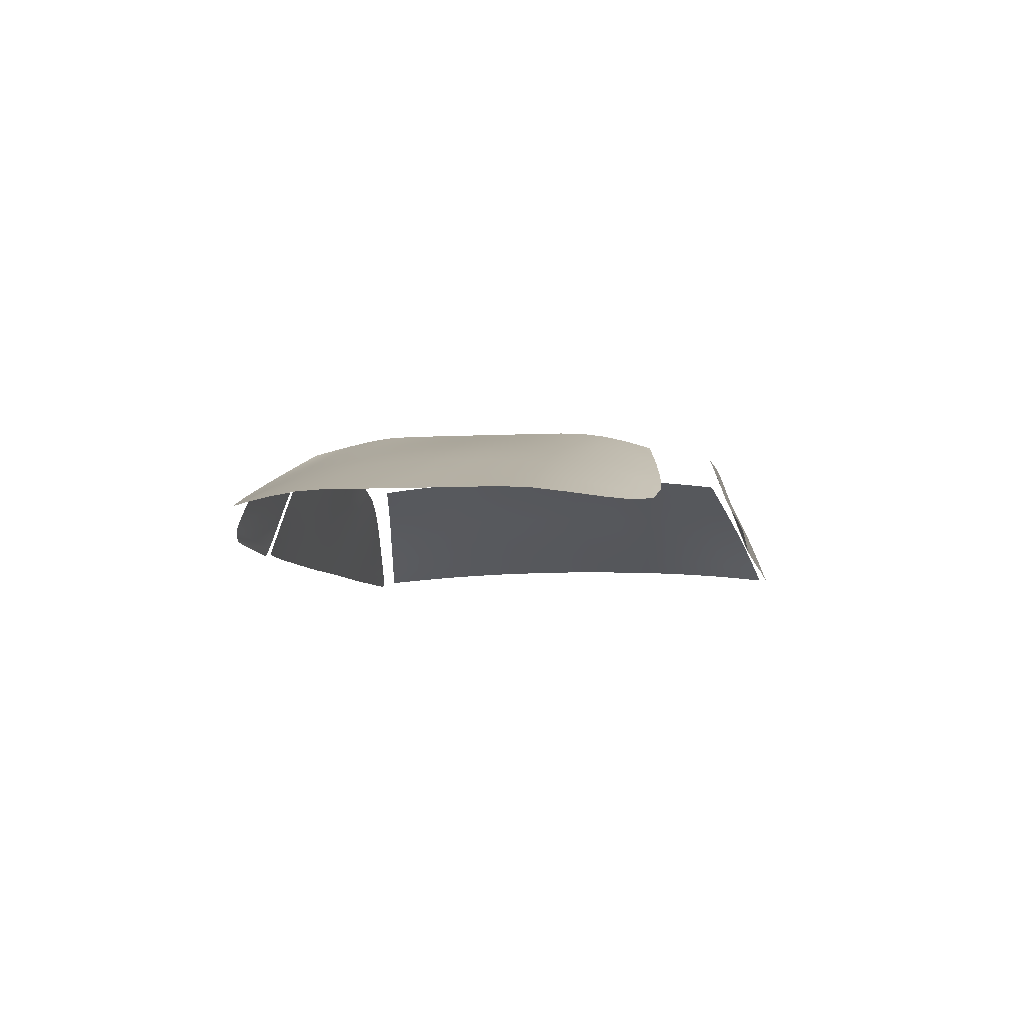
<metadata>
{"format":"obj","ext":"obj","renderer":"f3d","projection":"perspective","resolution":1024,"background":"white","views":[{"elev":-4.2,"azim":-78.3,"up":"+Y"}]}
</metadata>
<code>
o Vidrios_Untitled.009
v 0.485 0.9605 -0.4807
v 0.3367 1.034 -0.4646
v 0.1868 1.106 -0.4494
v 0.5268 0.9655 -0.2899
v 0.3678 1.039 -0.2848
v 0.2038 1.117 -0.28
v -1.232 1.164 -0.2954
v -1.248 1.13 -0.4327
v -1.464 1.102 -0.2978
v -1.473 1.063 -0.4486
v 0.1469 0.9734 -0.6864
v -0.01109 1.005 -0.6774
v -0.1892 1.027 -0.676
v -0.3922 1.043 -0.6763
v 0.01391 1.137 -0.6201
v 0.1473 1.08 -0.6406
v 0.2478 0.943 -0.6959
v 0.1585 0.8641 -0.7314
v -0.03172 0.8744 -0.7348
v -0.2302 0.8818 -0.7378
v -0.455 0.8937 -0.7403
v -0.7092 0.9194 -0.7374
v -0.7146 1.042 -0.6913
v -0.7195 1.163 -0.6426
v -0.7156 1.178 -0.6344
v -0.5434 1.194 -0.6208
v -0.3446 1.2 -0.6124
v -0.1542 1.184 -0.6142
v -0.9988 0.9665 -0.7454
v -1.023 1.011 -0.7203
v -0.991 1.084 -0.6885
v -0.7388 1.161 -0.6446
v -0.7341 1.042 -0.6929
v -0.7393 0.9061 -0.7467
v -0.7459 1.17 -0.6405
v -0.7309 0.9331 -0.7348
v -0.5874 1.053 -0.6815
v -0.6729 0.9081 -0.7414
v -0.9574 0.9368 -0.7533
v -1.021 1.055 -0.7004
v -1.505 1.006 -0.5655
v -1.694 0.9962 -0.465
v -1.785 1.014 -0.3005
v -1.807 1.016 -0.1579
v -0.9584 1.239 -0.2924
v -0.9672 1.217 -0.4071
v -1.02 1.186 -0.494
v -1.276 1.082 -0.555
v 0.5396 0.9681 -0.1495
v 0.3776 1.042 -0.1476
v 0.2094 1.12 -0.1457
v -1.467 1.114 -0.1568
v -1.233 1.176 -0.1566
v -0.9595 1.242 -0.1567
v 0.0339 1.179 -0.4371
v 0.04136 1.191 -0.2756
v 0.04271 1.195 -0.1439
v 0.6828 0.9041 -0.1514
v 0.6708 0.8998 -0.2951
v 0.6318 0.8867 -0.4981
v 0.5654 0.866 -0.6902
v 0.4341 0.9498 -0.6609
v 0.3002 1.028 -0.6302
v 0.166 1.097 -0.5997
v 0.02627 1.163 -0.5696
v 0.5175 0.8501 -0.7219
v 0.5186 0.8621 -0.7159
v 0.4218 0.9269 -0.6965
v 0.2726 1.017 -0.6656
v 0.3112 0.858 -0.7284
v -1.467 1.119 -0
v -1.809 1.016 -0
v -0.9608 1.242 -0
v 0.5456 0.9698 0
v 0.2122 1.122 -0
v 0.04293 1.197 -0
v 0.5654 0.866 0.6902
v 0.4341 0.9498 0.6609
v 0.485 0.9605 0.4807
v 0.6318 0.8867 0.4981
v 0.3002 1.028 0.6302
v 0.3367 1.034 0.4646
v 0.166 1.097 0.5997
v 0.1868 1.106 0.4494
v 0.02627 1.163 0.5696
v 0.0339 1.179 0.4371
v 0.5268 0.9655 0.2899
v 0.6708 0.8998 0.2951
v 0.3678 1.039 0.2848
v 0.2038 1.117 0.28
v 0.04136 1.191 0.2756
v 0.5396 0.9681 0.1495
v 0.6828 0.9041 0.1514
v 0.3776 1.042 0.1476
v 0.2094 1.12 0.1457
v 0.04271 1.195 0.1438
v -1.473 1.063 0.4486
v -1.505 1.006 0.5655
v -1.694 0.9962 0.465
v -1.807 1.016 0.1579
v -1.467 1.114 0.1568
v -1.464 1.102 0.2978
v -1.785 1.014 0.3005
v -1.232 1.164 0.2954
v -0.9584 1.239 0.2924
v -0.9672 1.217 0.4071
v -1.248 1.13 0.4327
v -1.02 1.186 0.494
v -1.276 1.082 0.555
v -0.7459 1.17 0.6405
v -0.7388 1.161 0.6446
v -0.7341 1.042 0.6929
v -1.023 1.011 0.7203
v -1.021 1.055 0.7004
v -0.991 1.084 0.6885
v -0.7309 0.9331 0.7348
v -0.9988 0.9665 0.7454
v 0.1473 1.08 0.6406
v 0.1469 0.9734 0.6864
v -0.01109 1.005 0.6774
v 0.01391 1.137 0.6201
v -0.03172 0.8744 0.7348
v -0.2302 0.8818 0.7378
v -0.1892 1.027 0.676
v 0.2726 1.017 0.6656
v 0.2478 0.943 0.6959
v -0.455 0.8937 0.7403
v -0.3922 1.043 0.6763
v -0.6729 0.9081 0.7414
v -0.5874 1.053 0.6815
v 0.3112 0.858 0.7284
v 0.1585 0.8641 0.7314
v -0.1542 1.184 0.6142
v -0.3446 1.2 0.6124
v -0.5434 1.194 0.6208
v -0.7146 1.042 0.6913
v -0.7092 0.9194 0.7374
v -0.7195 1.163 0.6426
v -0.7156 1.178 0.6344
v -0.9574 0.9368 0.7533
v -0.7393 0.9061 0.7467
v 0.6889 0.9064 0
v 0.3823 1.043 0
v -0.9595 1.242 0.1567
v -1.233 1.176 0.1566
v 0.5175 0.8501 0.7219
v 0.5186 0.8621 0.7159
v 0.4218 0.9269 0.6965
v -1.234 1.181 -0
v 0.5303 0.9165 -0.5842
v 0.3893 0.9938 -0.5608
v 0.248 1.067 -0.5378
v 0.1037 1.136 -0.5164
v 0.5825 0.9287 -0.3875
v 0.4322 0.9997 -0.3772
v 0.2755 1.074 -0.3677
v 0.1173 1.149 -0.3595
v 0.6086 0.934 -0.2179
v 0.4567 1.003 -0.2151
v 0.2911 1.08 -0.2123
v 0.1249 1.157 -0.2094
v -1.562 1.018 -0.5031
v -1.623 1.066 -0.2277
v -1.604 1.047 -0.3793
v -1.103 1.188 -0.3593
v -1.129 1.153 -0.4756
v -1.352 1.118 -0.3699
v -1.378 1.067 -0.5081
v -0.8763 1.087 -0.681
v -0.8728 0.9844 -0.7251
v 0.07747 1.05 -0.655
v -0.1132 0.947 -0.7062
v 0.2056 1.002 -0.6729
v -0.3132 0.9601 -0.7075
v -0.5335 0.9749 -0.7099
v 0.2204 0.9067 -0.7116
v 0.06878 0.9303 -0.7071
v -0.08179 1.089 -0.646
v -0.2673 1.114 -0.6441
v -0.4674 1.124 -0.647
v -0.6789 0.9818 -0.7132
v 0.6168 0.9367 -0.07677
v 0.464 1.005 -0.07583
v 0.2962 1.082 -0.07489
v 0.1269 1.159 -0.07395
v -1.1 1.206 -0.2272
v -1.344 1.143 -0.2272
v -1.628 1.07 -0.0803
v -0.8567 0.9315 -0.7471
v -0.6572 1.127 -0.6541
v 0.3135 0.934 -0.6976
v 0.4423 0.8743 -0.7157
v -1.102 1.21 -0.07987
v -1.346 1.151 -0.07987
v 0.5303 0.9165 0.5842
v 0.3893 0.9938 0.5608
v 0.248 1.067 0.5378
v 0.1037 1.136 0.5164
v 0.5825 0.9287 0.3875
v 0.4322 0.9997 0.3772
v 0.2755 1.074 0.3677
v 0.1173 1.149 0.3595
v 0.6086 0.934 0.2179
v 0.4567 1.003 0.2151
v 0.2911 1.08 0.2123
v 0.1249 1.157 0.2094
v -1.562 1.018 0.5031
v -1.623 1.066 0.2277
v -1.604 1.047 0.3793
v -1.103 1.188 0.3593
v -1.129 1.153 0.4756
v -1.352 1.118 0.3699
v -1.378 1.067 0.5081
v -0.8763 1.087 0.681
v -0.8728 0.9844 0.7251
v 0.07747 1.05 0.655
v -0.1132 0.947 0.7062
v 0.2056 1.002 0.6729
v -0.3132 0.9601 0.7075
v -0.5335 0.9749 0.7099
v 0.2204 0.9067 0.7116
v 0.06878 0.9303 0.7071
v -0.08179 1.089 0.646
v -0.2673 1.114 0.6441
v -0.4674 1.124 0.647
v -0.6789 0.9818 0.7132
v 0.6168 0.9367 0.07678
v 0.464 1.005 0.07583
v 0.2962 1.082 0.07489
v 0.1269 1.159 0.07395
v -1.1 1.206 0.2272
v -1.344 1.143 0.2272
v -1.628 1.07 0.0803
v -0.8567 0.9315 0.7471
v -0.6572 1.127 0.6541
v 0.3135 0.934 0.6976
v 0.4423 0.8743 0.7157
v -1.102 1.21 0.07987
v -1.346 1.151 0.07987
v 0.5 0.9083 -0.6757
v 0.4599 0.9556 -0.5725
v 0.5585 0.9236 -0.4893
v 0.6006 0.8769 -0.596
v 0.3673 0.9899 -0.6457
v 0.3186 1.031 -0.5493
v 0.4111 0.9973 -0.4725
v 0.2335 1.064 -0.6149
v 0.1766 1.102 -0.5267
v 0.2621 1.07 -0.4568
v 0.09662 1.13 -0.5846
v 0.03001 1.171 -0.5063
v 0.1106 1.143 -0.443
v 0.5086 0.9636 -0.3822
v 0.6 0.932 -0.2925
v 0.6552 0.8944 -0.393
v 0.3542 1.037 -0.3725
v 0.4487 1.001 -0.2873
v 0.1964 1.112 -0.3633
v 0.2859 1.078 -0.2824
v 0.03808 1.186 -0.3561
v 0.1224 1.154 -0.2777
v 0.5355 0.9669 -0.2165
v 0.6127 0.9353 -0.1504
v 0.6788 0.9026 -0.2193
v 0.3744 1.041 -0.2137
v 0.4604 1.004 -0.1486
v 0.2076 1.119 -0.2108
v 0.2936 1.081 -0.1467
v 0.04256 1.194 -0.208
v 0.1259 1.158 -0.1448
v -1.479 1.037 -0.5117
v -1.609 0.9944 -0.5278
v -1.586 1.031 -0.4525
v -1.627 1.068 -0.1573
v -1.465 1.11 -0.2273
v -1.616 1.06 -0.2991
v -1.801 1.017 -0.2281
v -1.751 1.005 -0.3843
v -1.467 1.085 -0.3744
v -1.1 1.2 -0.294
v -0.9589 1.23 -0.353
v -1.112 1.172 -0.4206
v -1.238 1.15 -0.3651
v -0.9899 1.202 -0.4526
v -1.15 1.133 -0.5273
v -1.261 1.107 -0.4952
v -1.345 1.134 -0.2966
v -1.364 1.095 -0.442
v -1.394 1.038 -0.5712
v -0.7424 1.165 -0.6425
v -0.7365 1.102 -0.6689
v -0.8775 1.032 -0.7045
v -1.024 1.033 -0.7097
v -1.006 1.07 -0.6944
v -0.8685 1.127 -0.6645
v -0.7316 0.9812 -0.7165
v -0.8648 0.9498 -0.7401
v -1.014 0.9877 -0.7337
v 0.1461 1.027 -0.6635
v 0.07215 0.9908 -0.6811
v 0.001046 1.071 -0.6487
v 0.08378 1.109 -0.629
v -0.1292 0.8781 -0.7364
v -0.2092 0.9532 -0.7069
v -0.09739 1.017 -0.6761
v -0.02177 0.9399 -0.7061
v 0.2084 1.05 -0.6525
v 0.26 0.9716 -0.6839
v 0.2079 0.9535 -0.6928
v -0.3389 0.8871 -0.7391
v -0.4223 0.9674 -0.7083
v -0.2888 1.035 -0.6758
v -0.5777 0.901 -0.7413
v -0.626 0.9804 -0.7117
v -0.495 1.049 -0.6784
v 0.2745 0.9072 -0.7096
v 0.238 0.8607 -0.7299
v 0.1517 0.919 -0.709
v 0.06639 0.8693 -0.7331
v -0.1712 1.104 -0.6451
v -0.06631 1.163 -0.6159
v -0.3671 1.121 -0.6444
v -0.2473 1.195 -0.6125
v -0.5652 1.126 -0.6507
v -0.4455 1.199 -0.6155
v -0.712 0.9811 -0.7145
v -0.6597 1.052 -0.6851
v -0.7065 0.914 -0.7398
v 0.5436 0.9692 -0.0763
v 0.6189 0.9373 0
v 0.6869 0.9057 -0.07725
v 0.3807 1.043 -0.07536
v 0.4659 1.005 0
v 0.2113 1.122 -0.07442
v 0.2975 1.083 0
v 0.04285 1.196 -0.07348
v 0.1275 1.16 -0
v -0.9587 1.242 -0.2272
v -1.232 1.172 -0.2272
v -1.101 1.208 -0.1566
v -1.345 1.148 -0.1566
v -1.809 1.016 -0.08073
v -1.628 1.071 -0
v -1.467 1.117 -0.07998
v -0.7342 0.9127 -0.7433
v -0.8484 0.9215 -0.75
v -0.9792 0.9503 -0.7509
v -0.7171 1.103 -0.6672
v -0.7175 1.171 -0.6385
v -0.6318 1.187 -0.6273
v 0.3451 0.9739 -0.6806
v 0.3665 0.8924 -0.7125
v 0.4143 0.854 -0.7251
v 0.4702 0.8945 -0.7062
v 0.518 0.8561 -0.7189
v -0.9604 1.242 -0.07987
v -1.234 1.18 -0.07987
v -1.102 1.211 -0
v -1.345 1.153 -0
v 0.6006 0.8769 0.596
v 0.5585 0.9236 0.4893
v 0.4599 0.9556 0.5725
v 0.5 0.9083 0.6757
v 0.4111 0.9973 0.4725
v 0.3186 1.031 0.5493
v 0.3673 0.9899 0.6457
v 0.2621 1.07 0.4568
v 0.1766 1.102 0.5267
v 0.2335 1.064 0.6149
v 0.1106 1.143 0.443
v 0.03001 1.171 0.5063
v 0.09662 1.13 0.5846
v 0.6552 0.8944 0.393
v 0.6 0.932 0.2925
v 0.5086 0.9636 0.3822
v 0.4487 1.001 0.2873
v 0.3542 1.037 0.3725
v 0.2859 1.078 0.2824
v 0.1964 1.112 0.3633
v 0.1224 1.154 0.2777
v 0.03808 1.186 0.3561
v 0.6788 0.9026 0.2193
v 0.6127 0.9353 0.1504
v 0.5355 0.9669 0.2165
v 0.4604 1.004 0.1486
v 0.3744 1.041 0.2137
v 0.2936 1.081 0.1467
v 0.2076 1.119 0.2108
v 0.1259 1.158 0.1448
v 0.04256 1.194 0.208
v -1.586 1.031 0.4525
v -1.609 0.9944 0.5278
v -1.479 1.037 0.5117
v -1.801 1.017 0.2281
v -1.616 1.06 0.2991
v -1.465 1.11 0.2273
v -1.627 1.068 0.1573
v -1.467 1.085 0.3744
v -1.751 1.005 0.3843
v -1.238 1.15 0.3651
v -1.112 1.172 0.4206
v -0.9589 1.23 0.353
v -1.1 1.2 0.294
v -1.261 1.107 0.4952
v -1.15 1.133 0.5273
v -0.9899 1.202 0.4526
v -1.364 1.095 0.442
v -1.345 1.134 0.2966
v -1.394 1.038 0.5712
v -0.8685 1.127 0.6645
v -1.006 1.07 0.6944
v -1.024 1.033 0.7097
v -0.8775 1.032 0.7045
v -0.7365 1.102 0.6689
v -0.7424 1.165 0.6425
v -1.014 0.9877 0.7337
v -0.8648 0.9498 0.7401
v -0.7316 0.9812 0.7165
v 0.08378 1.109 0.629
v 0.001046 1.071 0.6487
v 0.07215 0.9908 0.6811
v 0.1461 1.027 0.6635
v -0.02177 0.9399 0.7061
v -0.09739 1.017 0.6761
v -0.2092 0.9532 0.7069
v -0.1292 0.8781 0.7364
v 0.2079 0.9535 0.6928
v 0.26 0.9716 0.6839
v 0.2084 1.05 0.6525
v -0.2888 1.035 0.6758
v -0.4223 0.9674 0.7083
v -0.3389 0.8871 0.7391
v -0.495 1.049 0.6784
v -0.626 0.9804 0.7117
v -0.5777 0.901 0.7413
v 0.1517 0.919 0.709
v 0.238 0.8607 0.7299
v 0.2745 0.9072 0.7096
v 0.06639 0.8693 0.7331
v -0.06631 1.163 0.6159
v -0.1712 1.104 0.6451
v -0.2473 1.195 0.6125
v -0.3671 1.121 0.6444
v -0.4455 1.199 0.6155
v -0.5652 1.126 0.6507
v -0.7065 0.914 0.7398
v -0.6597 1.052 0.6851
v -0.712 0.9811 0.7145
v 0.6869 0.9057 0.07725
v 0.5436 0.9692 0.0763
v 0.3807 1.043 0.07536
v 0.2113 1.122 0.07442
v 0.04285 1.196 0.07348
v -1.101 1.208 0.1566
v -1.232 1.172 0.2272
v -0.9587 1.242 0.2272
v -1.345 1.148 0.1566
v -1.467 1.117 0.07998
v -1.809 1.016 0.08073
v -0.9792 0.9503 0.7509
v -0.8484 0.9215 0.75
v -0.7342 0.9127 0.7433
v -0.6318 1.187 0.6273
v -0.7175 1.171 0.6385
v -0.7171 1.103 0.6672
v 0.3665 0.8924 0.7125
v 0.3451 0.9739 0.6806
v 0.518 0.8561 0.7189
v 0.4702 0.8945 0.7062
v 0.4143 0.854 0.7251
v -1.234 1.18 0.07987
v -0.9604 1.242 0.07987
f 61 240 150
f 150 243 61
f 240 62 241
f 241 150 240
f 1 242 150
f 150 241 1
f 242 60 243
f 243 150 242
f 62 244 151
f 151 241 62
f 244 63 245
f 245 151 244
f 2 246 151
f 151 245 2
f 246 1 241
f 241 151 246
f 2 245 152
f 152 249 2
f 245 63 247
f 247 152 245
f 64 248 152
f 152 247 64
f 248 3 249
f 249 152 248
f 3 248 153
f 153 252 3
f 248 64 250
f 250 153 248
f 65 251 153
f 153 250 65
f 251 55 252
f 252 153 251
f 60 242 154
f 154 255 60
f 242 1 253
f 253 154 242
f 4 254 154
f 154 253 4
f 254 59 255
f 255 154 254
f 1 246 155
f 155 253 1
f 246 2 256
f 256 155 246
f 5 257 155
f 155 256 5
f 257 4 253
f 253 155 257
f 2 249 156
f 156 256 2
f 249 3 258
f 258 156 249
f 6 259 156
f 156 258 6
f 259 5 256
f 256 156 259
f 6 258 157
f 157 261 6
f 258 3 252
f 252 157 258
f 55 260 157
f 157 252 55
f 260 56 261
f 261 157 260
f 59 254 158
f 158 264 59
f 254 4 262
f 262 158 254
f 49 263 158
f 158 262 49
f 263 58 264
f 264 158 263
f 4 257 159
f 159 262 4
f 257 5 265
f 265 159 257
f 50 266 159
f 159 265 50
f 266 49 262
f 262 159 266
f 5 259 160
f 160 265 5
f 259 6 267
f 267 160 259
f 51 268 160
f 160 267 51
f 268 50 265
f 265 160 268
f 6 261 161
f 161 267 6
f 261 56 269
f 269 161 261
f 57 270 161
f 161 269 57
f 270 51 267
f 267 161 270
f 10 271 162
f 162 273 10
f 271 41 272
f 272 162 271
f 42 273 162
f 162 272 42
f 44 274 163
f 163 277 44
f 274 52 275
f 275 163 274
f 9 276 163
f 163 275 9
f 276 43 277
f 277 163 276
f 42 278 164
f 164 273 42
f 278 43 276
f 276 164 278
f 9 279 164
f 164 276 9
f 279 10 273
f 273 164 279
f 7 280 165
f 165 283 7
f 280 45 281
f 281 165 280
f 46 282 165
f 165 281 46
f 282 8 283
f 283 165 282
f 46 284 166
f 166 282 46
f 284 47 285
f 285 166 284
f 48 286 166
f 166 285 48
f 286 8 282
f 282 166 286
f 9 287 167
f 167 279 9
f 287 7 283
f 283 167 287
f 8 288 167
f 167 283 8
f 288 10 279
f 279 167 288
f 10 288 168
f 168 271 10
f 288 8 286
f 286 168 288
f 48 289 168
f 168 286 48
f 289 41 271
f 271 168 289
f 35 290 169
f 169 295 35
f 290 32 291
f 291 169 290
f 33 292 169
f 169 291 33
f 292 30 293
f 293 169 292
f 40 294 169
f 169 293 40
f 294 31 295
f 295 169 294
f 33 296 170
f 170 292 33
f 296 36 297
f 297 170 296
f 29 298 170
f 170 297 29
f 298 30 292
f 292 170 298
f 16 299 171
f 171 302 16
f 299 11 300
f 300 171 299
f 12 301 171
f 171 300 12
f 301 15 302
f 302 171 301
f 19 303 172
f 172 306 19
f 303 20 304
f 304 172 303
f 13 305 172
f 172 304 13
f 305 12 306
f 306 172 305
f 16 307 173
f 173 299 16
f 307 69 308
f 308 173 307
f 17 309 173
f 173 308 17
f 309 11 299
f 299 173 309
f 20 310 174
f 174 304 20
f 310 21 311
f 311 174 310
f 14 312 174
f 174 311 14
f 312 13 304
f 304 174 312
f 21 313 175
f 175 311 21
f 313 38 314
f 314 175 313
f 37 315 175
f 175 314 37
f 315 14 311
f 311 175 315
f 17 316 176
f 176 309 17
f 316 70 317
f 317 176 316
f 18 318 176
f 176 317 18
f 318 11 309
f 309 176 318
f 11 318 177
f 177 300 11
f 318 18 319
f 319 177 318
f 19 306 177
f 177 319 19
f 306 12 300
f 300 177 306
f 13 320 178
f 178 305 13
f 320 28 321
f 321 178 320
f 15 301 178
f 178 321 15
f 301 12 305
f 305 178 301
f 14 322 179
f 179 312 14
f 322 27 323
f 323 179 322
f 28 320 179
f 179 323 28
f 320 13 312
f 312 179 320
f 37 324 180
f 180 315 37
f 324 26 325
f 325 180 324
f 27 322 180
f 180 325 27
f 322 14 315
f 315 180 322
f 22 326 181
f 181 328 22
f 326 23 327
f 327 181 326
f 37 314 181
f 181 327 37
f 314 38 328
f 328 181 314
f 49 329 182
f 182 263 49
f 329 74 330
f 330 182 329
f 142 331 182
f 182 330 142
f 331 58 263
f 263 182 331
f 50 332 183
f 183 266 50
f 332 143 333
f 333 183 332
f 74 329 183
f 183 333 74
f 329 49 266
f 266 183 329
f 51 334 184
f 184 268 51
f 334 75 335
f 335 184 334
f 143 332 184
f 184 335 143
f 332 50 268
f 268 184 332
f 57 336 185
f 185 270 57
f 336 76 337
f 337 185 336
f 75 334 185
f 185 337 75
f 334 51 270
f 270 185 334
f 54 338 186
f 186 340 54
f 338 45 280
f 280 186 338
f 7 339 186
f 186 280 7
f 339 53 340
f 340 186 339
f 53 339 187
f 187 341 53
f 339 7 287
f 287 187 339
f 9 275 187
f 187 287 9
f 275 52 341
f 341 187 275
f 44 342 188
f 188 274 44
f 342 72 343
f 343 188 342
f 71 344 188
f 188 343 71
f 344 52 274
f 274 188 344
f 36 345 189
f 189 297 36
f 345 34 346
f 346 189 345
f 39 347 189
f 189 346 39
f 347 29 297
f 297 189 347
f 23 348 190
f 190 327 23
f 348 24 349
f 349 190 348
f 25 350 190
f 190 349 25
f 350 26 324
f 324 190 350
f 37 327 190
f 190 324 37
f 69 351 191
f 191 308 69
f 351 68 352
f 352 191 351
f 70 316 191
f 191 352 70
f 316 17 308
f 308 191 316
f 66 353 192
f 192 355 66
f 353 70 352
f 352 192 353
f 68 354 192
f 192 352 68
f 354 67 355
f 355 192 354
f 73 356 193
f 193 358 73
f 356 54 340
f 340 193 356
f 53 357 193
f 193 340 53
f 357 149 358
f 358 193 357
f 149 357 194
f 194 359 149
f 357 53 341
f 341 194 357
f 52 344 194
f 194 341 52
f 344 71 359
f 359 194 344
f 77 360 195
f 195 363 77
f 360 80 361
f 361 195 360
f 79 362 195
f 195 361 79
f 362 78 363
f 363 195 362
f 78 362 196
f 196 366 78
f 362 79 364
f 364 196 362
f 82 365 196
f 196 364 82
f 365 81 366
f 366 196 365
f 82 367 197
f 197 365 82
f 367 84 368
f 368 197 367
f 83 369 197
f 197 368 83
f 369 81 365
f 365 197 369
f 84 370 198
f 198 368 84
f 370 86 371
f 371 198 370
f 85 372 198
f 198 371 85
f 372 83 368
f 368 198 372
f 80 373 199
f 199 361 80
f 373 88 374
f 374 199 373
f 87 375 199
f 199 374 87
f 375 79 361
f 361 199 375
f 79 375 200
f 200 364 79
f 375 87 376
f 376 200 375
f 89 377 200
f 200 376 89
f 377 82 364
f 364 200 377
f 82 377 201
f 201 367 82
f 377 89 378
f 378 201 377
f 90 379 201
f 201 378 90
f 379 84 367
f 367 201 379
f 90 380 202
f 202 379 90
f 380 91 381
f 381 202 380
f 86 370 202
f 202 381 86
f 370 84 379
f 379 202 370
f 88 382 203
f 203 374 88
f 382 93 383
f 383 203 382
f 92 384 203
f 203 383 92
f 384 87 374
f 374 203 384
f 87 384 204
f 204 376 87
f 384 92 385
f 385 204 384
f 94 386 204
f 204 385 94
f 386 89 376
f 376 204 386
f 89 386 205
f 205 378 89
f 386 94 387
f 387 205 386
f 95 388 205
f 205 387 95
f 388 90 378
f 378 205 388
f 90 388 206
f 206 380 90
f 388 95 389
f 389 206 388
f 96 390 206
f 206 389 96
f 390 91 380
f 380 206 390
f 97 391 207
f 207 393 97
f 391 99 392
f 392 207 391
f 98 393 207
f 207 392 98
f 100 394 208
f 208 397 100
f 394 103 395
f 395 208 394
f 102 396 208
f 208 395 102
f 396 101 397
f 397 208 396
f 99 391 209
f 209 399 99
f 391 97 398
f 398 209 391
f 102 395 209
f 209 398 102
f 395 103 399
f 399 209 395
f 104 400 210
f 210 403 104
f 400 107 401
f 401 210 400
f 106 402 210
f 210 401 106
f 402 105 403
f 403 210 402
f 106 401 211
f 211 406 106
f 401 107 404
f 404 211 401
f 109 405 211
f 211 404 109
f 405 108 406
f 406 211 405
f 102 398 212
f 212 408 102
f 398 97 407
f 407 212 398
f 107 400 212
f 212 407 107
f 400 104 408
f 408 212 400
f 97 393 213
f 213 407 97
f 393 98 409
f 409 213 393
f 109 404 213
f 213 409 109
f 404 107 407
f 407 213 404
f 110 410 214
f 214 415 110
f 410 115 411
f 411 214 410
f 114 412 214
f 214 411 114
f 412 113 413
f 413 214 412
f 112 414 214
f 214 413 112
f 414 111 415
f 415 214 414
f 112 413 215
f 215 418 112
f 413 113 416
f 416 215 413
f 117 417 215
f 215 416 117
f 417 116 418
f 418 215 417
f 118 419 216
f 216 422 118
f 419 121 420
f 420 216 419
f 120 421 216
f 216 420 120
f 421 119 422
f 422 216 421
f 122 423 217
f 217 426 122
f 423 120 424
f 424 217 423
f 124 425 217
f 217 424 124
f 425 123 426
f 426 217 425
f 118 422 218
f 218 429 118
f 422 119 427
f 427 218 422
f 126 428 218
f 218 427 126
f 428 125 429
f 429 218 428
f 123 425 219
f 219 432 123
f 425 124 430
f 430 219 425
f 128 431 219
f 219 430 128
f 431 127 432
f 432 219 431
f 127 431 220
f 220 435 127
f 431 128 433
f 433 220 431
f 130 434 220
f 220 433 130
f 434 129 435
f 435 220 434
f 126 427 221
f 221 438 126
f 427 119 436
f 436 221 427
f 132 437 221
f 221 436 132
f 437 131 438
f 438 221 437
f 119 421 222
f 222 436 119
f 421 120 423
f 423 222 421
f 122 439 222
f 222 423 122
f 439 132 436
f 436 222 439
f 124 424 223
f 223 441 124
f 424 120 420
f 420 223 424
f 121 440 223
f 223 420 121
f 440 133 441
f 441 223 440
f 128 430 224
f 224 443 128
f 430 124 441
f 441 224 430
f 133 442 224
f 224 441 133
f 442 134 443
f 443 224 442
f 130 433 225
f 225 445 130
f 433 128 443
f 443 225 433
f 134 444 225
f 225 443 134
f 444 135 445
f 445 225 444
f 137 446 226
f 226 448 137
f 446 129 434
f 434 226 446
f 130 447 226
f 226 434 130
f 447 136 448
f 448 226 447
f 92 383 227
f 227 450 92
f 383 93 449
f 449 227 383
f 142 330 227
f 227 449 142
f 330 74 450
f 450 227 330
f 94 385 228
f 228 451 94
f 385 92 450
f 450 228 385
f 74 333 228
f 228 450 74
f 333 143 451
f 451 228 333
f 95 387 229
f 229 452 95
f 387 94 451
f 451 229 387
f 143 335 229
f 229 451 143
f 335 75 452
f 452 229 335
f 96 389 230
f 230 453 96
f 389 95 452
f 452 230 389
f 75 337 230
f 230 452 75
f 337 76 453
f 453 230 337
f 144 454 231
f 231 456 144
f 454 145 455
f 455 231 454
f 104 403 231
f 231 455 104
f 403 105 456
f 456 231 403
f 145 457 232
f 232 455 145
f 457 101 396
f 396 232 457
f 102 408 232
f 232 396 102
f 408 104 455
f 455 232 408
f 100 397 233
f 233 459 100
f 397 101 458
f 458 233 397
f 71 343 233
f 233 458 71
f 343 72 459
f 459 233 343
f 116 417 234
f 234 462 116
f 417 117 460
f 460 234 417
f 140 461 234
f 234 460 140
f 461 141 462
f 462 234 461
f 136 447 235
f 235 465 136
f 447 130 445
f 445 235 447
f 135 463 235
f 235 445 135
f 463 139 464
f 464 235 463
f 138 465 235
f 235 464 138
f 125 428 236
f 236 467 125
f 428 126 438
f 438 236 428
f 131 466 236
f 236 438 131
f 466 148 467
f 467 236 466
f 146 468 237
f 237 470 146
f 468 147 469
f 469 237 468
f 148 466 237
f 237 469 148
f 466 131 470
f 470 237 466
f 73 358 238
f 238 472 73
f 358 149 471
f 471 238 358
f 145 454 238
f 238 471 145
f 454 144 472
f 472 238 454
f 149 359 239
f 239 471 149
f 359 71 458
f 458 239 359
f 101 457 239
f 239 458 101
f 457 145 471
f 471 239 457

</code>
